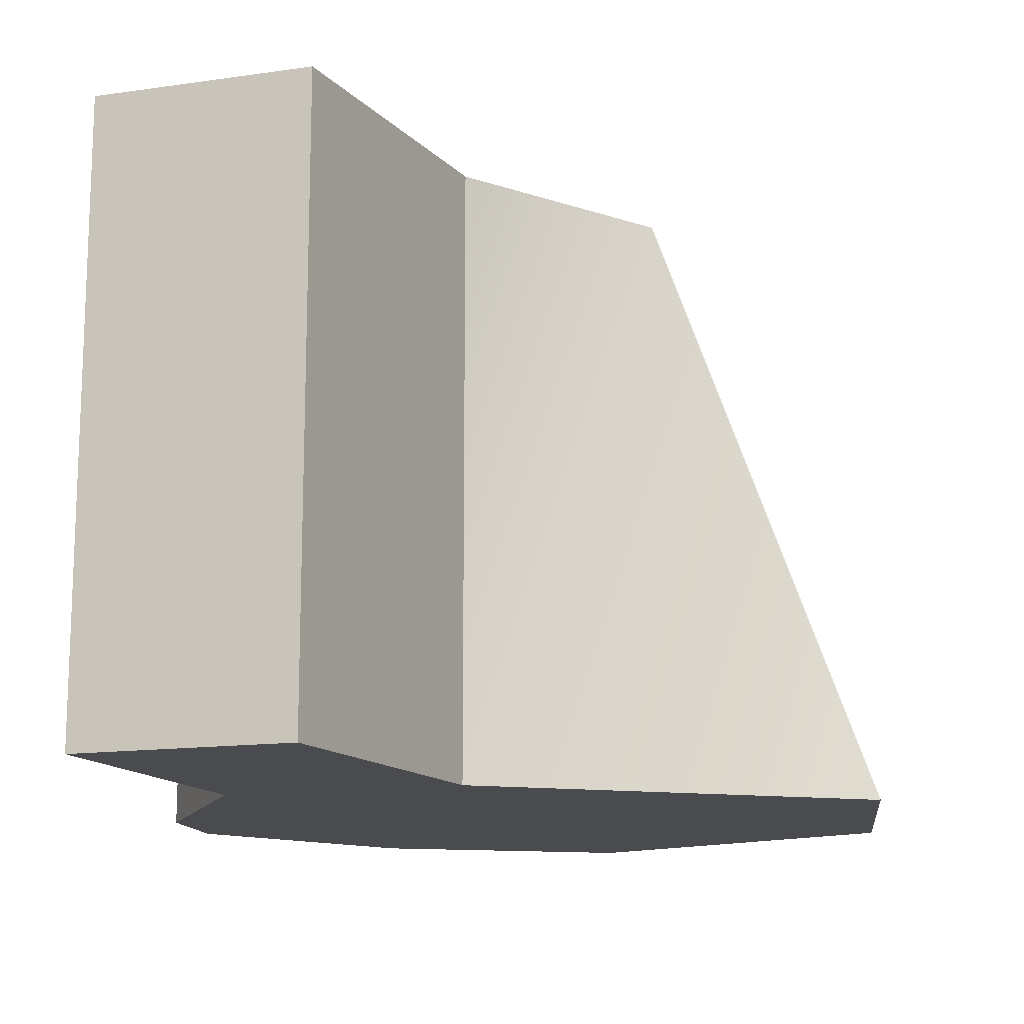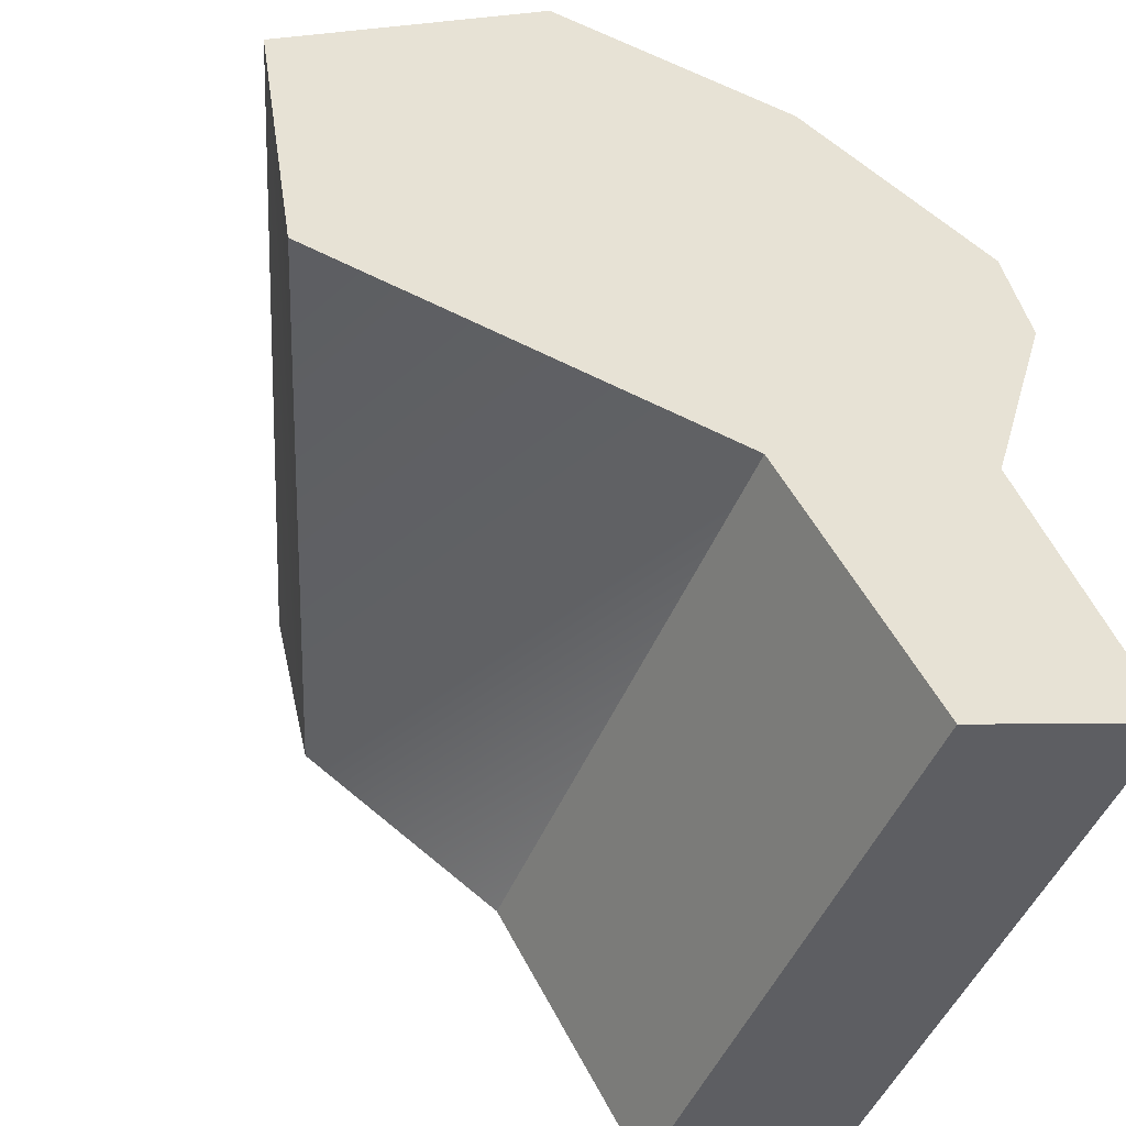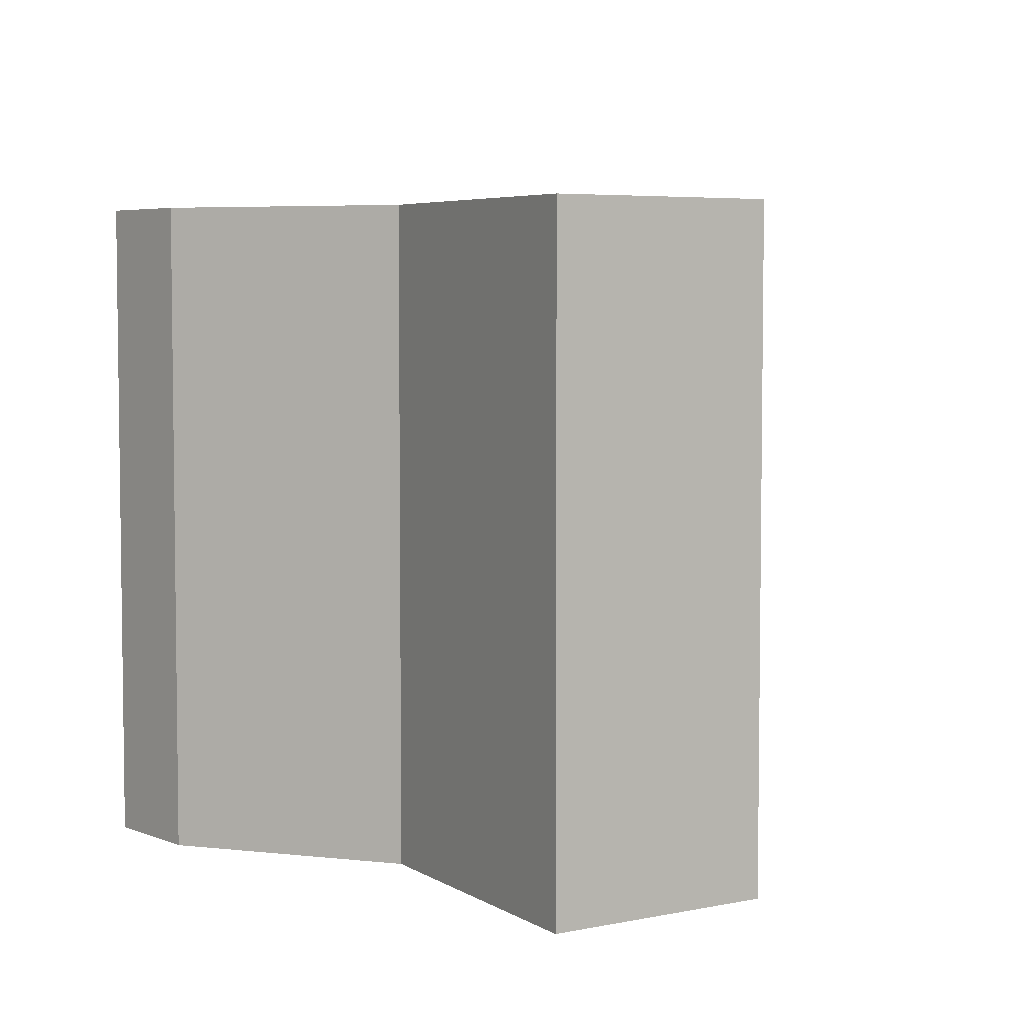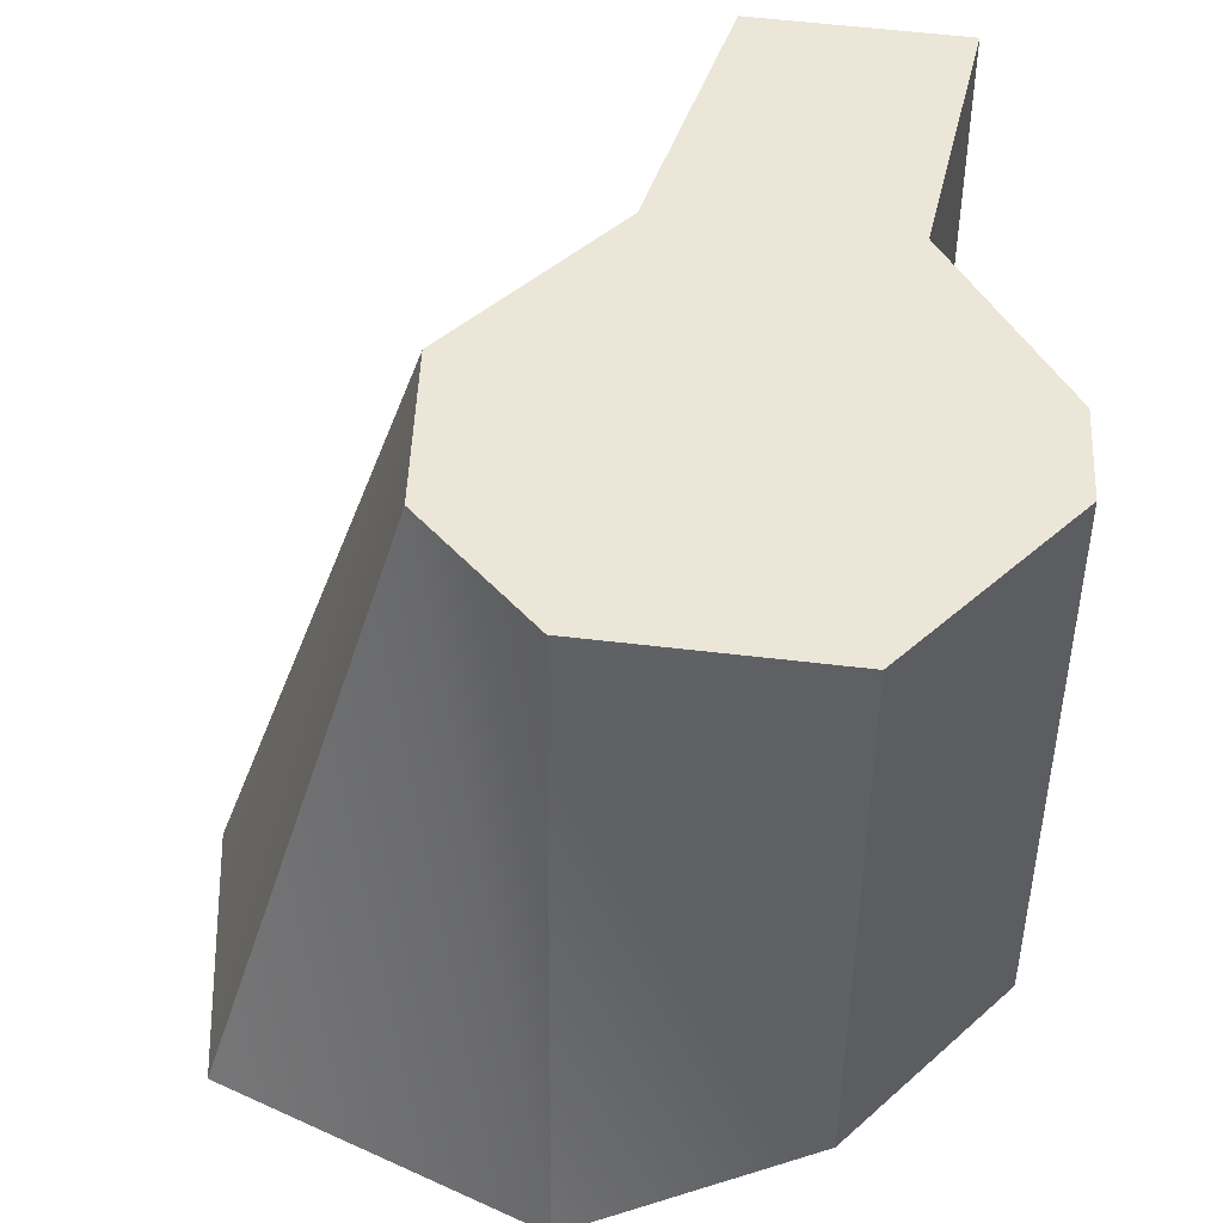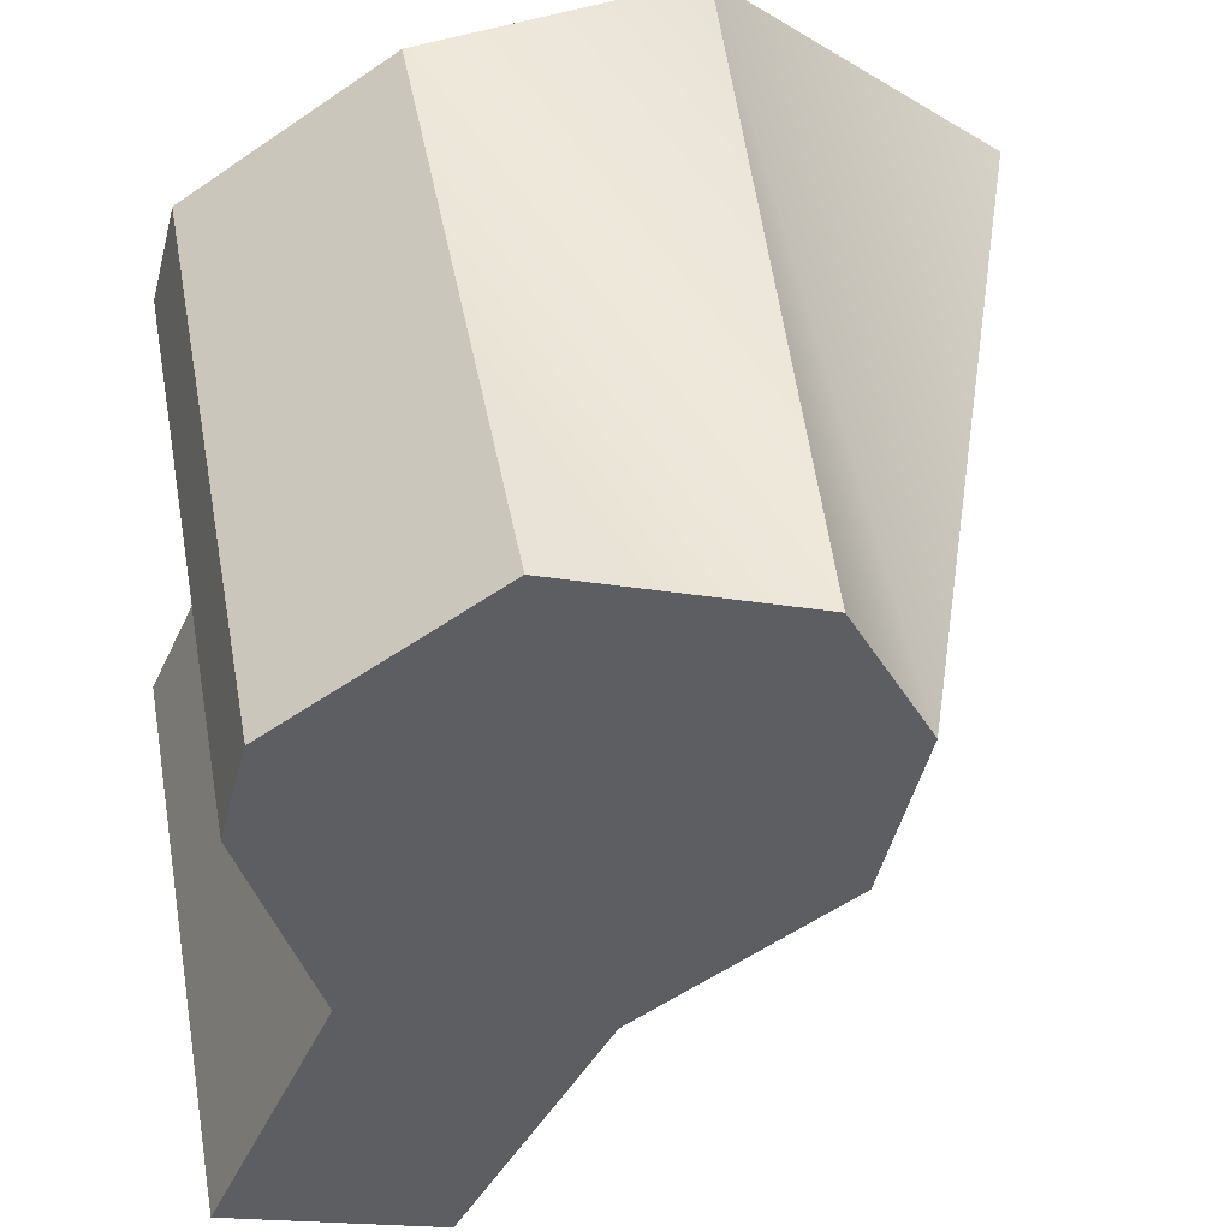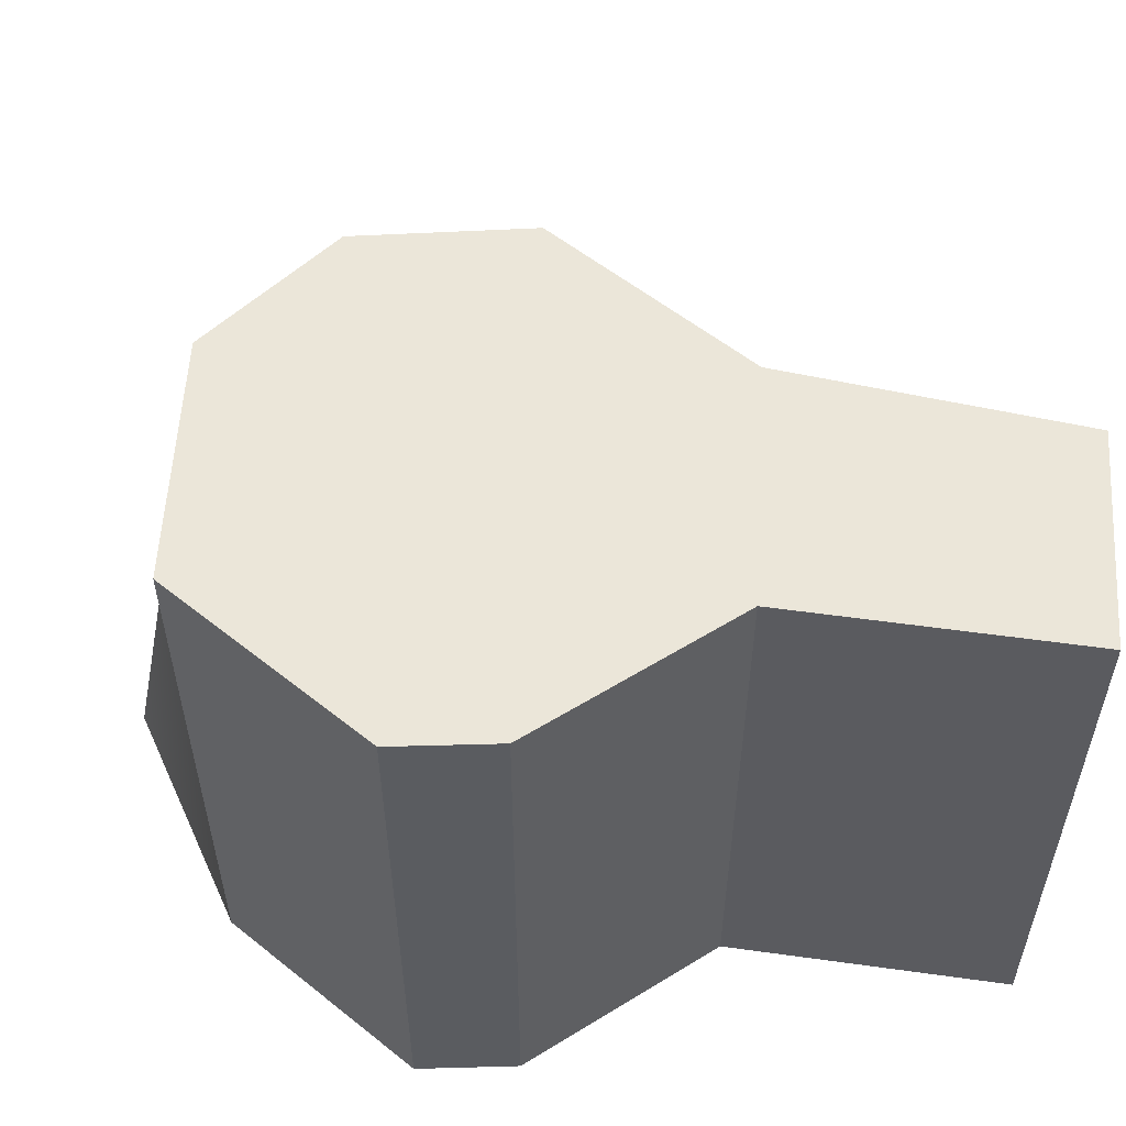
<metadata>
{"format":"obj","ext":"obj","renderer":"f3d","projection":"perspective","resolution":1024,"background":"white","views":[{"elev":-14.2,"azim":177.2,"up":"+Y"},{"elev":-47.8,"azim":-21.8,"up":"+Z"},{"elev":5.1,"azim":126.1,"up":"+Y"},{"elev":46.6,"azim":-11.5,"up":"+Y"},{"elev":46.3,"azim":169.4,"up":"+Z"},{"elev":55.9,"azim":73.5,"up":"+Y"}]}
</metadata>
<code>
g pb_Mesh86890
v -1.326 0 -0.4919
v -4.812 0 -3.293
v -2 8 -4
v -0.9589 8 -2.02
v -4.812 0 -3.293
v -4.245 0 -6.854
v -1.473 8 -6.231
v -2 8 -4
v 4.142 8 -6.917
v 5 0 -4
v 5 8 -4
v 4.142 0 -6.917
v 5 8 -4
v 4.656 0 -2.705
v 4.656 8 -2.705
v 5 0 -4
v 4.656 0 -2.705
v 2.02 0 -0.9589
v 2.02 8 -0.9589
v 4.656 8 -2.705
v 2.02 0 -0.9589
v -1.326 0 -0.4919
v -0.9589 8 -2.02
v 2.02 8 -0.9589
v -1.473 8 -6.231
v 1.163 0 -7.978
v 1.163 8 -7.978
v -4.245 0 -6.854
v 3.063 8 -11.31
v 5.715 0 -10.32
v 5.715 8 -10.32
v 3.063 0 -11.31
v -2 8 -4
v 1 8 -4
v 2.02 8 -0.9589
v -0.9589 8 -2.02
v 5 8 -4
v 4.656 8 -2.705
v -1.473 8 -6.231
v 1.163 8 -7.978
v 4.142 8 -6.917
v 1 0 -4
v -4.245 0 -6.854
v -4.812 0 -3.293
v 1.163 0 -7.978
v 5 0 -4
v 4.142 0 -6.917
v 2.02 0 -0.9589
v -1.326 0 -0.4919
v 4.656 0 -2.705
v 4.142 0 -6.917
v 4.142 8 -6.917
v 5.715 0 -10.32
v 5.715 8 -10.32
v 5.715 8 -10.32
v 3.063 8 -11.31
v 1.163 8 -7.978
v 1.163 0 -7.978
v 3.063 8 -11.31
v 3.063 0 -11.31
v 3.063 0 -11.31
v 5.715 0 -10.32
g pb_Mesh86890_0
f 3 2 1
f 3 1 4
f 7 6 5
f 7 5 8
f 11 10 9
f 10 12 9
f 15 14 13
f 14 16 13
f 19 18 17
f 19 17 20
f 23 22 21
f 23 21 24
f 27 26 25
f 26 28 25
f 31 30 29
f 30 32 29
f 35 34 33
f 35 33 36
f 38 37 34
f 38 34 35
f 34 40 39
f 34 39 33
f 37 41 40
f 37 40 34
f 44 43 42
f 43 45 42
f 42 45 46
f 45 47 46
f 49 44 48
f 44 42 48
f 48 42 50
f 42 46 50
f 53 52 51
f 53 54 52
f 55 40 41
f 55 56 40
f 59 58 57
f 59 60 58
f 61 47 45
f 61 62 47

</code>
